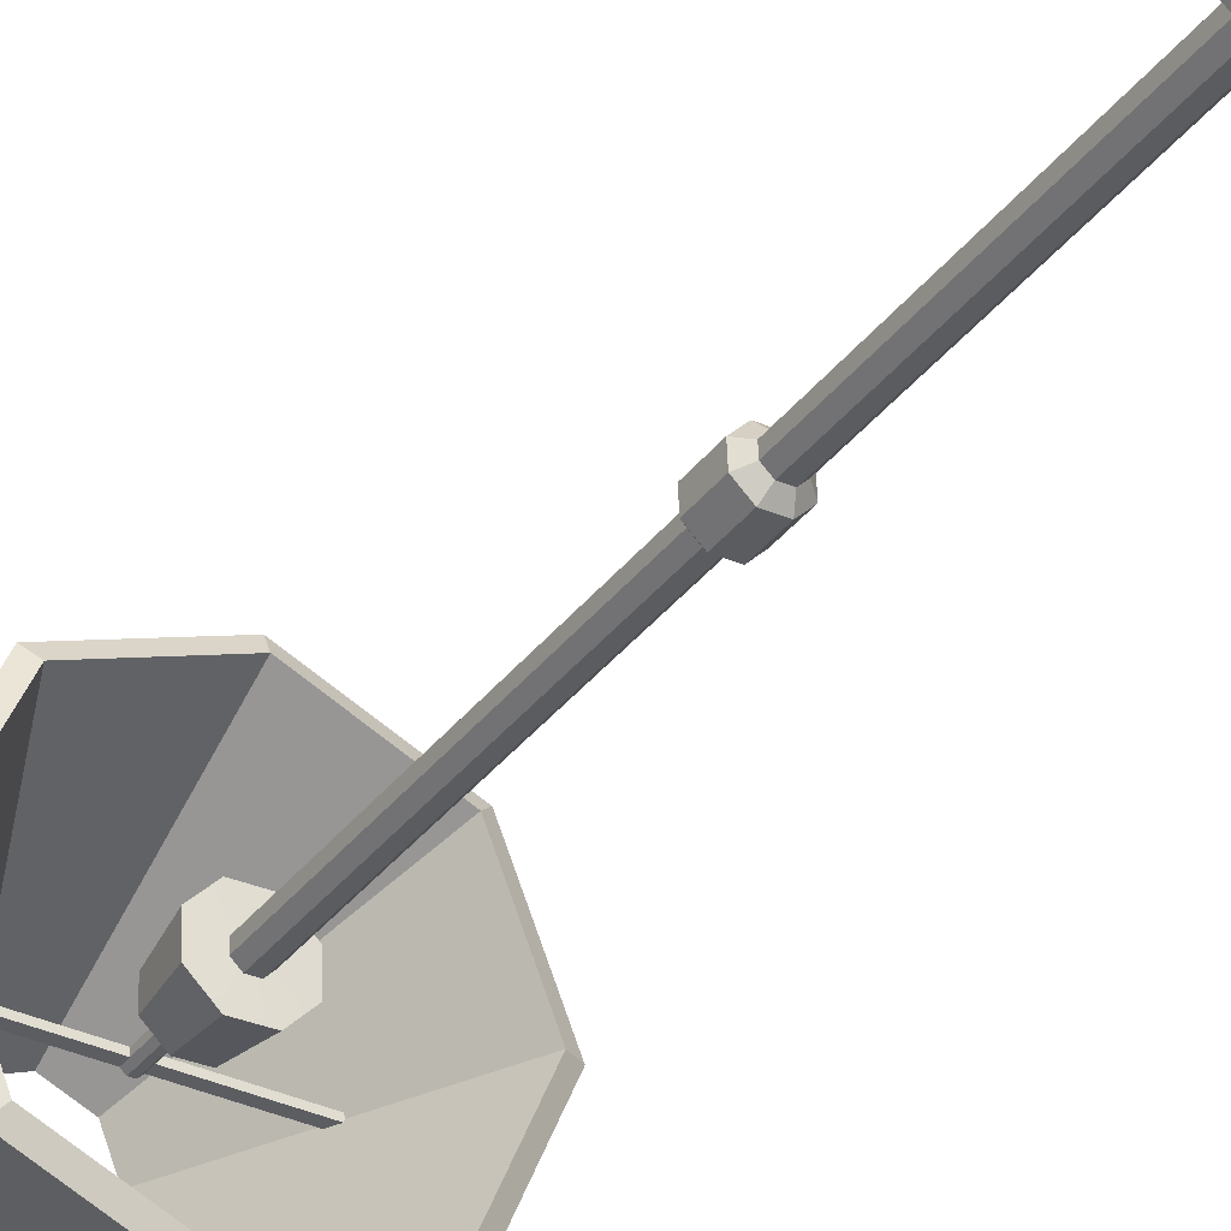
<metadata>
{"format":"obj","ext":"obj","renderer":"f3d","projection":"perspective","resolution":1024,"background":"white","views":[{"elev":-35.7,"azim":-32.1,"up":"+Z"}]}
</metadata>
<code>
g Lamp_01
v 0.01201 0.04384 0.03299
v 0.01968 1.24 0.05408
v -0.01484 0.04384 0.03182
v -0.02432 1.24 0.05216
v -0.03299 0.04384 0.01201
v -0.05408 1.24 0.01968
v -0.03182 0.04384 -0.01484
v -0.05216 1.24 -0.02432
v -0.01201 0.04384 -0.03299
v -0.01968 1.24 -0.05408
v 0.01484 0.04384 -0.03182
v 0.02432 1.24 -0.05216
v 0.03299 0.04384 -0.01201
v 0.05408 1.24 -0.01968
v 0.03182 0.04384 0.01484
v 0.05216 1.24 0.02432
v -0.00823 1.239 0.01765
v 0.00666 1.239 0.0183
v -0.0183 1.239 0.00666
v -0.01765 1.239 -0.00823
v -0.00666 1.239 -0.0183
v 0.00823 1.239 -0.01765
v 0.0183 1.239 -0.00666
v 0.01765 1.239 0.00823
v 0.00357 1.322 0.009808
v -0.009808 1.322 0.00357
v -0.004411 1.322 0.00946
v 0.00946 1.322 0.004411
v -0.00357 1.322 -0.009808
v -0.00946 1.322 -0.004411
v 0.009808 1.322 -0.00357
v 0.004411 1.322 -0.00946
v 0.06278 0.04384 0.1725
v -0.07758 0.04384 0.1664
v -0.1725 0.04384 0.06278
v -0.1664 0.04384 -0.07758
v -0.06278 0.04384 -0.1725
v 0.07758 0.04384 -0.1664
v 0.1725 0.04384 -0.06278
v 0.1664 0.04384 0.07758
v 0.06278 0.0003188 0.1725
v -0.07758 0.0003188 0.1664
v -0.1725 0.0003188 0.06278
v -0.1664 0.0003188 -0.07758
v -0.06278 0.0003188 -0.1725
v 0.07758 0.0003188 -0.1664
v 0.1725 0.0003188 -0.06278
v 0.1664 0.0003188 0.07758
v 0.00666 0.04384 0.0183
v -0.00823 0.04384 0.01765
v -0.0183 0.04384 0.00666
v -0.01765 0.04384 -0.00823
v -0.00666 0.04384 -0.0183
v 0.00823 0.04384 -0.01765
v 0.0183 0.04384 -0.00666
v 0.01765 0.04384 0.00823
v 0.05743 0.04384 0.1578
v -0.07097 0.04384 0.1522
v -0.1578 0.04384 0.05743
v -0.1522 0.04384 -0.07097
v -0.05743 0.04384 -0.1578
v 0.07097 0.04384 -0.1522
v 0.1578 0.04384 -0.05743
v 0.1522 0.04384 0.07097
v 0.03299 0.0325 -0.01201
v 0.1578 0.0325 -0.05743
v -0.03182 0.0325 -0.01484
v -0.1522 0.0325 -0.07097
v 0.1522 0.0325 0.07097
v 0.03182 0.0325 0.01484
v 0.01201 0.0325 0.03299
v 0.05743 0.0325 0.1578
v -0.05743 0.0325 -0.1578
v -0.01201 0.0325 -0.03299
v 0.01484 0.0325 -0.03182
v 0.07097 0.0325 -0.1522
v -0.07097 0.0325 0.1522
v -0.01484 0.0325 0.03182
v -0.03299 0.0325 0.01201
v -0.1578 0.0325 0.05743
v 0.01436 0.6679 -0.03079
v 0.01436 0.6153 -0.03079
v 0.03192 0.6679 -0.01162
v 0.03192 0.6153 -0.01162
v 0.01162 0.6153 0.03192
v 0.01162 0.6679 0.03192
v 0.03079 0.6679 0.01436
v 0.03079 0.6153 0.01436
v 0.00666 0.6804 0.0183
v 0.00666 0.6028 0.0183
v -0.00823 0.6028 0.01765
v -0.00823 0.6804 0.01765
v -0.0183 0.6028 0.00666
v -0.0183 0.6804 0.00666
v -0.01765 0.6028 -0.00823
v -0.01765 0.6804 -0.00823
v -0.00666 0.6028 -0.0183
v -0.00666 0.6804 -0.0183
v 0.00823 0.6028 -0.01765
v 0.00823 0.6804 -0.01765
v 0.0183 0.6028 -0.00666
v 0.0183 0.6804 -0.00666
v 0.01765 0.6028 0.00823
v 0.01765 0.6804 0.00823
v -0.01162 0.6153 -0.03192
v -0.01162 0.6679 -0.03192
v -0.03079 0.6153 -0.01436
v -0.03079 0.6679 -0.01436
v -0.03192 0.6153 0.01162
v -0.03192 0.6679 0.01162
v -0.01436 0.6153 0.03079
v -0.01436 0.6679 0.03079
v -0.0189 1.322 0.04053
v 0.01529 1.322 0.04202
v -0.04202 1.322 0.01529
v -0.04053 1.322 -0.0189
v -0.01529 1.322 -0.04202
v 0.0189 1.322 -0.04053
v 0.04202 1.322 -0.01529
v 0.04053 1.322 0.0189
v -0.004411 1.409 0.00946
v 0.00357 1.409 0.009808
v -0.009808 1.409 0.00357
v -0.00946 1.409 -0.004411
v -0.00357 1.409 -0.009808
v 0.004411 1.409 -0.00946
v 0.009808 1.409 -0.00357
v 0.00946 1.409 0.004411
v -0.00357 1.394 -0.009808
v 0.004411 1.394 -0.00946
v -0.009808 1.394 0.00357
v -0.00946 1.394 -0.004411
v 0.00357 1.394 0.009808
v -0.004411 1.394 0.00946
v 0.00946 1.394 0.004411
v 0.009808 1.394 -0.00357
v -0.1592 1.409 -0.004411
v -0.1651 1.409 0.00357
v 0.1592 1.409 0.004411
v 0.1651 1.409 -0.00357
v -0.1651 1.394 0.00357
v 0.1592 1.394 0.004411
v -0.1592 1.394 -0.004411
v 0.1651 1.394 -0.00357
v -0.1854 1.245 0.1854
v 1.904e-07 1.245 0.2622
v -0.2622 1.245 5.547e-07
v -0.1854 1.245 -0.1854
v 2.235e-07 1.245 -0.2622
v 0.1854 1.245 -0.1854
v 0.2622 1.245 5.547e-07
v 0.1854 1.245 0.1854
v -0.06817 1.575 0.06817
v 2.008e-07 1.575 0.09641
v -0.09641 1.575 5.588e-07
v -0.06817 1.575 -0.06817
v 2.049e-07 1.575 -0.09641
v 0.06817 1.575 -0.06817
v 0.09641 1.575 5.588e-07
v 0.06817 1.575 0.06817
v -0.1696 1.234 0.1696
v 1.987e-07 1.234 0.2398
v -0.2398 1.234 5.547e-07
v -0.1696 1.234 -0.1696
v 2.152e-07 1.234 -0.2398
v 0.1696 1.234 -0.1696
v 0.2398 1.234 5.629e-07
v 0.1696 1.234 0.1696
v -0.05237 1.564 0.05237
v 2.008e-07 1.564 0.07406
v -0.07406 1.564 5.609e-07
v -0.05237 1.564 -0.05236
v 2.049e-07 1.564 -0.07406
v 0.05237 1.564 -0.05236
v 0.07406 1.564 5.629e-07
v 0.05237 1.564 0.05237
v -0.01765 0.04384 -0.00823
v -0.01765 0.6028 -0.00823
v -0.00666 0.04384 -0.0183
v -0.00666 0.6028 -0.0183
v 0.00823 0.04384 -0.01765
v 0.00823 0.6028 -0.01765
v 0.0183 0.04384 -0.00666
v 0.01765 0.04384 0.00823
v 0.0183 0.6028 -0.00666
v 0.01765 0.6028 0.00823
v 0.00666 0.04384 0.0183
v 0.00666 0.6028 0.0183
v 0.02432 1.24 -0.05216
v 0.0189 1.322 -0.04053
v -0.01968 1.24 -0.05408
v -0.01529 1.322 -0.04202
v -0.05216 1.24 -0.02432
v -0.04053 1.322 -0.0189
v -0.05408 1.24 0.01968
v -0.05216 1.24 -0.02432
v -0.01968 1.24 -0.05408
v 0.02432 1.24 -0.05216
v 0.05408 1.24 -0.01968
v 0.01968 1.24 0.05408
v 0.00666 1.239 0.0183
v 0.05216 1.24 0.02432
v 0.05408 1.24 -0.01968
v 0.04202 1.322 -0.01529
v 0.01968 1.24 0.05408
v 0.05216 1.24 0.02432
v 0.04053 1.322 0.0189
v -0.02432 1.24 0.05216
v 0.01968 1.24 0.05408
v 0.01529 1.322 0.04202
v -0.05408 1.24 0.01968
v -0.04202 1.322 0.01529
v -0.02432 1.24 0.05216
v -0.0189 1.322 0.04053
v -0.03299 0.04384 0.01201
v -0.03299 0.0325 0.01201
v -0.07097 0.04384 0.1522
v -0.07097 0.0325 0.1522
v 0.05743 0.04384 0.1578
v 0.05743 0.0325 0.1578
v -0.01484 0.04384 0.03182
v -0.01484 0.0325 0.03182
v 0.01201 0.04384 0.03299
v 0.01201 0.0325 0.03299
v 0.1522 0.04384 0.07097
v 0.1522 0.0325 0.07097
v -0.07758 0.0003188 0.1664
v -0.1725 0.0003188 0.06278
v -0.06278 0.0003188 -0.1725
v 0.07758 0.0003188 -0.1664
v 0.1664 0.0003188 0.07758
v 0.06278 0.0003188 0.1725
v 0.06278 0.04384 0.1725
v 0.06278 0.0003188 0.1725
v -0.07758 0.04384 0.1664
v -0.07758 0.0003188 0.1664
v -0.1725 0.04384 0.06278
v -0.1725 0.0003188 0.06278
v -0.1664 0.0003188 -0.07758
v 0.07758 0.04384 -0.1664
v 0.07758 0.0003188 -0.1664
v 0.1725 0.0003188 -0.06278
v -0.1664 0.04384 -0.07758
v -0.1664 0.0003188 -0.07758
v -0.06278 0.04384 -0.1725
v -0.06278 0.0003188 -0.1725
v 0.1725 0.04384 -0.06278
v 0.1725 0.0003188 -0.06278
v 0.1664 0.04384 0.07758
v 0.1664 0.0003188 0.07758
v -0.01484 0.04384 0.03182
v -0.00823 0.04384 0.01765
v 0.01201 0.04384 0.03299
v 0.00666 0.04384 0.0183
v -0.03299 0.04384 0.01201
v -0.0183 0.04384 0.00666
v -0.03182 0.04384 -0.01484
v -0.01765 0.04384 -0.00823
v -0.00666 0.04384 -0.0183
v 0.00823 0.04384 -0.01765
v 0.0183 0.04384 -0.00666
v 0.03182 0.04384 0.01484
v 0.01765 0.04384 0.00823
v 0.01201 0.04384 0.03299
v 0.00666 0.04384 0.0183
v 0.05743 0.04384 0.1578
v 0.06278 0.04384 0.1725
v -0.07097 0.04384 0.1522
v -0.07758 0.04384 0.1664
v -0.1578 0.04384 0.05743
v -0.1725 0.04384 0.06278
v -0.1664 0.04384 -0.07758
v -0.06278 0.04384 -0.1725
v 0.07758 0.04384 -0.1664
v 0.1578 0.04384 -0.05743
v 0.1725 0.04384 -0.06278
v 0.1522 0.04384 0.07097
v 0.1664 0.04384 0.07758
v 0.05743 0.04384 0.1578
v 0.06278 0.04384 0.1725
v 0.1578 0.0325 -0.05743
v 0.03182 0.0325 0.01484
v 0.1522 0.0325 0.07097
v -0.03182 0.0325 -0.01484
v -0.03299 0.0325 0.01201
v -0.1578 0.0325 0.05743
v 0.01201 0.0325 0.03299
v 0.05743 0.0325 0.1578
v -0.01484 0.0325 0.03182
v -0.07097 0.0325 0.1522
v 0.01201 0.0325 0.03299
v 0.05743 0.0325 0.1578
v -0.1522 0.04384 -0.07097
v -0.1522 0.0325 -0.07097
v -0.1578 0.04384 0.05743
v -0.1578 0.0325 0.05743
v -0.03182 0.04384 -0.01484
v -0.03182 0.0325 -0.01484
v -0.01201 0.04384 -0.03299
v -0.01201 0.0325 -0.03299
v -0.05743 0.04384 -0.1578
v -0.05743 0.0325 -0.1578
v -0.1522 0.04384 -0.07097
v -0.1522 0.0325 -0.07097
v -0.01201 0.04384 -0.03299
v -0.01201 0.0325 -0.03299
v 0.01484 0.04384 -0.03182
v 0.01484 0.0325 -0.03182
v 0.07097 0.04384 -0.1522
v 0.07097 0.0325 -0.1522
v -0.05743 0.04384 -0.1578
v -0.05743 0.0325 -0.1578
v 0.01484 0.04384 -0.03182
v 0.01484 0.0325 -0.03182
v 0.03299 0.04384 -0.01201
v 0.03299 0.0325 -0.01201
v 0.1578 0.04384 -0.05743
v 0.1578 0.0325 -0.05743
v 0.07097 0.04384 -0.1522
v 0.07097 0.0325 -0.1522
v 0.03299 0.04384 -0.01201
v 0.03299 0.0325 -0.01201
v 0.03182 0.04384 0.01484
v 0.03182 0.0325 0.01484
v -0.00823 0.04384 0.01765
v -0.0183 0.04384 0.00666
v -0.00823 0.6028 0.01765
v -0.0183 0.6028 0.00666
v 0.0183 1.239 -0.00666
v 0.01765 1.239 0.00823
v 0.0183 0.6804 -0.00666
v 0.00823 1.239 -0.01765
v 0.0183 1.239 -0.00666
v 0.00823 0.6804 -0.01765
v -0.00666 1.239 -0.0183
v 0.00823 1.239 -0.01765
v -0.00666 0.6804 -0.0183
v -0.01765 1.239 -0.00823
v -0.00666 1.239 -0.0183
v -0.01765 0.6804 -0.00823
v -0.0183 1.239 0.00666
v -0.01765 1.239 -0.00823
v -0.0183 0.6804 0.00666
v -0.00823 1.239 0.01765
v -0.0183 1.239 0.00666
v -0.00823 0.6804 0.01765
v 0.00666 1.239 0.0183
v -0.00823 1.239 0.01765
v -0.00666 0.6804 -0.0183
v 0.00823 0.6804 -0.01765
v -0.01765 0.6028 -0.00823
v -0.0183 0.6028 0.00666
v 0.00666 0.6028 0.0183
v 0.01162 0.6153 0.03192
v 0.01765 0.6028 0.00823
v 0.03079 0.6153 0.01436
v -0.0183 0.6804 0.00666
v -0.01765 0.6804 -0.00823
v 0.0183 0.6028 -0.00666
v 0.00823 0.6028 -0.01765
v 0.01765 0.6804 0.00823
v 0.03079 0.6679 0.01436
v 0.00666 0.6804 0.0183
v 0.01162 0.6679 0.03192
v -0.00823 0.6028 0.01765
v 0.00666 0.6028 0.0183
v 0.01162 0.6153 0.03192
v 0.00823 0.6804 -0.01765
v 0.01436 0.6679 -0.03079
v 0.0183 0.6804 -0.00666
v 0.01765 0.6804 0.00823
v 0.00666 0.6804 0.0183
v 0.01765 1.239 0.00823
v 0.00666 1.239 0.0183
v 0.03192 0.6679 -0.01162
v 0.03192 0.6153 -0.01162
v 0.03079 0.6679 0.01436
v 0.03079 0.6153 0.01436
v 0.01436 0.6679 -0.03079
v 0.01436 0.6153 -0.03079
v 0.03192 0.6679 -0.01162
v 0.03192 0.6153 -0.01162
v -0.01162 0.6679 -0.03192
v 0.01436 0.6679 -0.03079
v 0.01436 0.6153 -0.03079
v -0.03079 0.6679 -0.01436
v -0.03079 0.6153 -0.01436
v -0.01162 0.6679 -0.03192
v -0.01162 0.6153 -0.03192
v -0.03192 0.6679 0.01162
v -0.03192 0.6153 0.01162
v -0.03079 0.6679 -0.01436
v -0.03079 0.6153 -0.01436
v -0.01436 0.6153 0.03079
v -0.03192 0.6679 0.01162
v -0.03192 0.6153 0.01162
v 0.01162 0.6679 0.03192
v 0.01162 0.6153 0.03192
v -0.01436 0.6679 0.03079
v -0.01436 0.6153 0.03079
v 0.00823 0.6028 -0.01765
v 0.01436 0.6153 -0.03079
v -0.00666 0.6028 -0.0183
v -0.01162 0.6153 -0.03192
v 0.0183 0.6804 -0.00666
v 0.03192 0.6679 -0.01162
v 0.01765 0.6804 0.00823
v 0.03079 0.6679 0.01436
v -0.00823 0.6804 0.01765
v -0.01436 0.6679 0.03079
v -0.0183 0.6804 0.00666
v -0.03192 0.6679 0.01162
v 0.01765 0.6028 0.00823
v 0.03079 0.6153 0.01436
v 0.0183 0.6028 -0.00666
v 0.03192 0.6153 -0.01162
v -0.0183 0.6028 0.00666
v -0.03192 0.6153 0.01162
v -0.00823 0.6028 0.01765
v -0.01436 0.6153 0.03079
v -0.01765 0.6804 -0.00823
v -0.03079 0.6679 -0.01436
v -0.00666 0.6804 -0.0183
v -0.01162 0.6679 -0.03192
v 0.00666 0.6804 0.0183
v 0.01162 0.6679 0.03192
v -0.00823 0.6804 0.01765
v -0.01436 0.6679 0.03079
v -0.00666 0.6028 -0.0183
v -0.01162 0.6153 -0.03192
v -0.01765 0.6028 -0.00823
v -0.03079 0.6153 -0.01436
v 0.01529 1.322 0.04202
v -0.0189 1.322 0.04053
v -0.04202 1.322 0.01529
v -0.04053 1.322 -0.0189
v -0.01529 1.322 -0.04202
v 0.0189 1.322 -0.04053
v 0.04202 1.322 -0.01529
v 0.04053 1.322 0.0189
v 0.004411 1.409 -0.00946
v -0.00357 1.409 -0.009808
v -0.00946 1.409 -0.004411
v -0.004411 1.409 0.00946
v 0.00357 1.409 0.009808
v 0.00357 1.394 0.009808
v 0.00357 1.409 0.009808
v 0.00946 1.409 0.004411
v 0.009808 1.409 -0.00357
v 0.004411 1.394 -0.00946
v 0.004411 1.409 -0.00946
v -0.00357 1.394 -0.009808
v -0.00357 1.409 -0.009808
v -0.00946 1.394 -0.004411
v -0.00946 1.409 -0.004411
v -0.009808 1.409 0.00357
v -0.004411 1.394 0.00946
v -0.004411 1.409 0.00946
v -0.00946 1.394 -0.004411
v -0.1592 1.394 -0.004411
v -0.009808 1.394 0.00357
v 0.00946 1.322 0.004411
v 0.00946 1.394 0.004411
v 0.009808 1.322 -0.00357
v 0.009808 1.394 -0.00357
v -0.009808 1.322 0.00357
v -0.004411 1.322 0.00946
v -0.00357 1.322 -0.009808
v -0.00946 1.322 -0.004411
v 0.009808 1.322 -0.00357
v 0.004411 1.322 -0.00946
v 0.00357 1.322 0.009808
v 0.00946 1.322 0.004411
v -0.004411 1.322 0.00946
v 0.00357 1.322 0.009808
v -0.00946 1.322 -0.004411
v -0.00946 1.394 -0.004411
v -0.009808 1.322 0.00357
v -0.009808 1.394 0.00357
v 0.004411 1.322 -0.00946
v -0.00357 1.322 -0.009808
v -0.1592 1.394 -0.004411
v -0.1592 1.409 -0.004411
v -0.1651 1.394 0.00357
v 0.1592 1.409 0.004411
v 0.1651 1.409 -0.00357
v 0.00946 1.394 0.004411
v 0.1592 1.394 0.004411
v 0.009808 1.394 -0.00357
v 0.1651 1.394 -0.00357
v -0.1592 1.409 -0.004411
v -0.1651 1.409 0.00357
v 0.00946 1.409 0.004411
v 0.1592 1.409 0.004411
v 0.00946 1.394 0.004411
v 0.1592 1.394 0.004411
v 0.009808 1.394 -0.00357
v 0.1651 1.394 -0.00357
v 0.009808 1.409 -0.00357
v 0.1651 1.409 -0.00357
v -0.009808 1.394 0.00357
v -0.1651 1.394 0.00357
v -0.009808 1.409 0.00357
v -0.1651 1.409 0.00357
v 0.2622 1.245 5.547e-07
v 0.09641 1.575 5.588e-07
v 0.1854 1.245 -0.1854
v 0.06817 1.575 -0.06817
v 2.235e-07 1.245 -0.2622
v 2.049e-07 1.575 -0.09641
v 0.1854 1.245 0.1854
v 0.06817 1.575 0.06817
v -0.1854 1.245 0.1854
v -0.06817 1.575 0.06817
v 1.904e-07 1.245 0.2622
v 2.008e-07 1.575 0.09641
v -0.1854 1.245 -0.1854
v -0.06817 1.575 -0.06817
v -0.2622 1.245 5.547e-07
v -0.09641 1.575 5.588e-07
v 0.2398 1.234 5.629e-07
v 0.07406 1.564 5.629e-07
v 0.1696 1.234 -0.1696
v 2.152e-07 1.234 -0.2398
v 0.05237 1.564 -0.05236
v 2.049e-07 1.564 -0.07406
v 0.1696 1.234 0.1696
v 0.05237 1.564 0.05237
v -0.1696 1.234 0.1696
v 1.987e-07 1.234 0.2398
v -0.05237 1.564 0.05237
v 2.008e-07 1.564 0.07406
v -0.1696 1.234 -0.1696
v -0.2398 1.234 5.547e-07
v -0.05237 1.564 -0.05236
v -0.07406 1.564 5.609e-07
v 1.904e-07 1.245 0.2622
v 1.987e-07 1.234 0.2398
v -0.1854 1.245 0.1854
v -0.1696 1.234 0.1696
v -0.1854 1.245 0.1854
v -0.1696 1.234 0.1696
v -0.2622 1.245 5.547e-07
v -0.2398 1.234 5.547e-07
v -0.2622 1.245 5.547e-07
v -0.2398 1.234 5.547e-07
v -0.1854 1.245 -0.1854
v -0.1696 1.234 -0.1696
v -0.1854 1.245 -0.1854
v -0.1696 1.234 -0.1696
v 2.235e-07 1.245 -0.2622
v 2.152e-07 1.234 -0.2398
v 2.235e-07 1.245 -0.2622
v 2.152e-07 1.234 -0.2398
v 0.1854 1.245 -0.1854
v 0.1696 1.234 -0.1696
v 0.1854 1.245 -0.1854
v 0.1696 1.234 -0.1696
v 0.2622 1.245 5.547e-07
v 0.2398 1.234 5.629e-07
v 0.2622 1.245 5.547e-07
v 0.2398 1.234 5.629e-07
v 0.1854 1.245 0.1854
v 0.1696 1.234 0.1696
v 0.1854 1.245 0.1854
v 0.1696 1.234 0.1696
v 1.904e-07 1.245 0.2622
v 1.987e-07 1.234 0.2398
v -0.06817 1.575 0.06817
v -0.05237 1.564 0.05237
v 2.008e-07 1.575 0.09641
v 2.008e-07 1.564 0.07406
v -0.09641 1.575 5.588e-07
v -0.07406 1.564 5.609e-07
v -0.06817 1.575 0.06817
v -0.05237 1.564 0.05237
v -0.06817 1.575 -0.06817
v -0.05237 1.564 -0.05236
v -0.09641 1.575 5.588e-07
v -0.07406 1.564 5.609e-07
v 2.049e-07 1.575 -0.09641
v 2.049e-07 1.564 -0.07406
v -0.06817 1.575 -0.06817
v -0.05237 1.564 -0.05236
v 0.06817 1.575 -0.06817
v 0.05237 1.564 -0.05236
v 2.049e-07 1.575 -0.09641
v 2.049e-07 1.564 -0.07406
v 0.09641 1.575 5.588e-07
v 0.07406 1.564 5.629e-07
v 0.06817 1.575 -0.06817
v 0.05237 1.564 -0.05236
v 0.06817 1.575 0.06817
v 0.05237 1.564 0.05237
v 0.09641 1.575 5.588e-07
v 0.07406 1.564 5.629e-07
v 2.008e-07 1.575 0.09641
v 2.008e-07 1.564 0.07406
v 0.06817 1.575 0.06817
v 0.05237 1.564 0.05237
f 56 103 49
f 49 103 90
f 51 93 52
f 52 93 95
f 177 178 53
f 53 178 97
f 179 180 54
f 54 180 99
f 181 182 55
f 55 182 101
f 183 185 184
f 184 185 186
f 87 86 88
f 88 86 85
f 187 188 50
f 50 188 91
f 14 12 119
f 119 12 118
f 189 10 190
f 190 10 117
f 191 8 192
f 192 8 116
f 193 6 194
f 194 6 115
f 2 4 18
f 18 4 17
f 4 195 17
f 17 195 19
f 195 196 19
f 19 196 20
f 196 197 20
f 20 197 21
f 197 198 21
f 21 198 22
f 198 199 22
f 22 199 23
f 199 16 23
f 23 16 24
f 16 200 24
f 24 200 201
f 202 203 120
f 120 203 204
f 205 206 114
f 114 206 207
f 208 209 113
f 113 209 210
f 211 213 212
f 212 213 214
f 5 7 79
f 79 7 67
f 59 58 80
f 80 58 77
f 3 215 78
f 78 215 216
f 217 57 218
f 218 57 72
f 219 64 220
f 220 64 69
f 1 221 71
f 71 221 222
f 15 223 70
f 70 223 224
f 225 63 226
f 226 63 66
f 34 35 42
f 42 35 43
f 41 227 48
f 227 228 48
f 228 44 48
f 44 45 48
f 45 46 48
f 46 47 48
f 37 38 229
f 229 38 230
f 40 33 231
f 231 33 232
f 233 235 234
f 234 235 236
f 237 36 238
f 238 36 239
f 240 39 241
f 241 39 242
f 243 245 244
f 244 245 246
f 247 249 248
f 248 249 250
f 252 253 254
f 251 253 252
f 256 251 252
f 255 251 256
f 258 255 256
f 257 255 258
f 259 257 258
f 9 257 259
f 260 9 259
f 11 9 260
f 261 11 260
f 13 11 261
f 263 13 261
f 262 13 263
f 265 262 263
f 264 262 265
f 266 268 267
f 267 268 269
f 268 270 269
f 269 270 271
f 270 60 271
f 271 60 272
f 60 61 272
f 272 61 273
f 61 62 273
f 273 62 274
f 62 275 274
f 274 275 276
f 275 277 276
f 276 277 278
f 277 279 278
f 278 279 280
f 287 289 288
f 288 289 290
f 289 285 290
f 290 285 286
f 285 284 286
f 286 284 68
f 284 74 68
f 68 74 73
f 74 75 73
f 73 75 76
f 75 65 76
f 76 65 281
f 65 282 281
f 281 282 283
f 282 291 283
f 283 291 292
f 293 295 294
f 294 295 296
f 297 299 298
f 298 299 300
f 301 303 302
f 302 303 304
f 305 307 306
f 306 307 308
f 309 311 310
f 310 311 312
f 313 315 314
f 314 315 316
f 317 319 318
f 318 319 320
f 321 323 322
f 322 323 324
f 325 327 326
f 326 327 328
f 102 329 104
f 104 329 330
f 100 332 331
f 331 332 333
f 98 335 334
f 334 335 336
f 96 338 337
f 337 338 339
f 94 341 340
f 340 341 342
f 92 344 343
f 343 344 345
f 89 347 346
f 346 347 348
f 349 350 106
f 106 350 81
f 351 352 107
f 107 352 109
f 353 355 354
f 354 355 356
f 357 358 110
f 110 358 108
f 359 360 84
f 84 360 82
f 361 363 362
f 362 363 364
f 365 366 111
f 111 366 367
f 368 370 369
f 369 370 83
f 371 373 372
f 372 373 374
f 375 377 376
f 376 377 378
f 379 381 380
f 380 381 382
f 383 384 105
f 105 384 385
f 386 388 387
f 387 388 389
f 390 392 391
f 391 392 393
f 112 395 394
f 394 395 396
f 397 399 398
f 398 399 400
f 401 403 402
f 402 403 404
f 405 407 406
f 406 407 408
f 409 411 410
f 410 411 412
f 413 415 414
f 414 415 416
f 417 419 418
f 418 419 420
f 421 423 422
f 422 423 424
f 425 427 426
f 426 427 428
f 429 431 430
f 430 431 432
f 126 129 125
f 130 129 126
f 130 481 129
f 480 481 130
f 121 122 123
f 122 128 123
f 128 127 123
f 128 485 127
f 127 485 486
f 127 441 123
f 441 442 123
f 442 124 123
f 124 491 123
f 123 491 492
f 443 132 137
f 137 132 143
f 444 133 445
f 134 133 444
f 134 475 133
f 474 475 134
f 447 135 448
f 446 135 447
f 446 473 135
f 472 473 446
f 449 450 451
f 136 450 449
f 136 471 450
f 470 471 136
f 453 454 455
f 452 454 453
f 452 469 454
f 468 469 452
f 456 457 458
f 131 457 456
f 131 467 457
f 466 467 131
f 459 461 460
f 460 461 141
f 462 464 463
f 463 464 465
f 476 478 477
f 477 478 479
f 482 484 483
f 483 484 138
f 142 144 139
f 139 144 140
f 487 489 488
f 488 489 490
f 493 495 494
f 494 495 496
f 497 499 498
f 498 499 500
f 501 503 502
f 502 503 504
f 151 150 159
f 159 150 158
f 149 148 157
f 157 148 156
f 152 505 160
f 160 505 506
f 147 145 155
f 155 145 153
f 507 509 508
f 508 509 510
f 146 511 154
f 154 511 512
f 513 515 514
f 514 515 516
f 517 519 518
f 518 519 520
f 167 175 166
f 166 175 174
f 165 173 164
f 164 173 172
f 168 176 521
f 521 176 522
f 163 171 161
f 161 171 169
f 523 525 524
f 524 525 526
f 162 170 527
f 527 170 528
f 529 531 530
f 530 531 532
f 533 535 534
f 534 535 536
f 537 539 538
f 538 539 540
f 541 543 542
f 542 543 544
f 545 547 546
f 546 547 548
f 549 551 550
f 550 551 552
f 553 555 554
f 554 555 556
f 557 559 558
f 558 559 560
f 561 563 562
f 562 563 564
f 565 567 566
f 566 567 568
f 569 571 570
f 570 571 572
f 573 575 574
f 574 575 576
f 577 579 578
f 578 579 580
f 581 583 582
f 582 583 584
f 585 587 586
f 586 587 588
f 589 591 590
f 590 591 592
f 593 595 594
f 594 595 596
f 597 599 598
f 598 599 600
f 439 28 440
f 31 28 439
f 28 25 440
f 438 31 439
f 440 25 433
f 32 31 438
f 25 27 433
f 437 32 438
f 433 27 434
f 29 32 437
f 27 26 434
f 436 29 437
f 434 26 435
f 30 29 436
f 26 30 435
f 435 30 436

</code>
